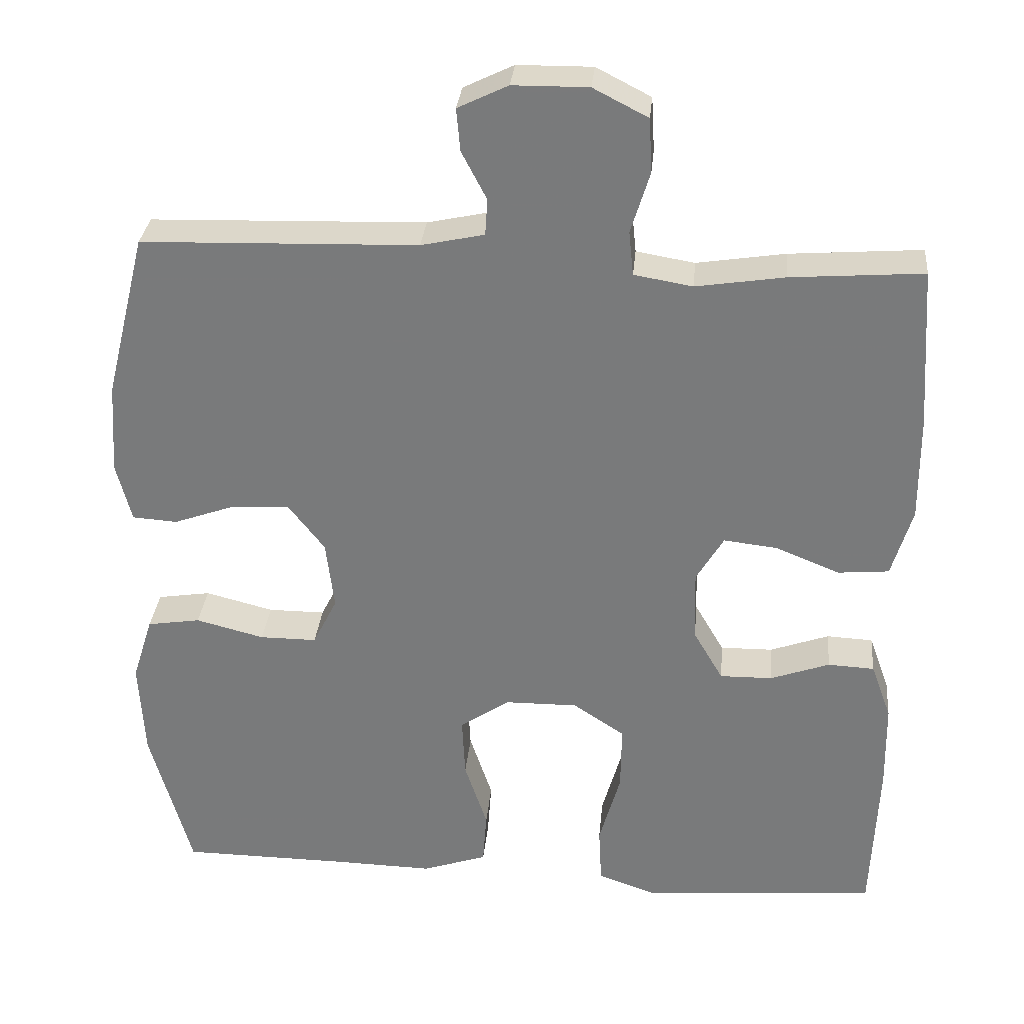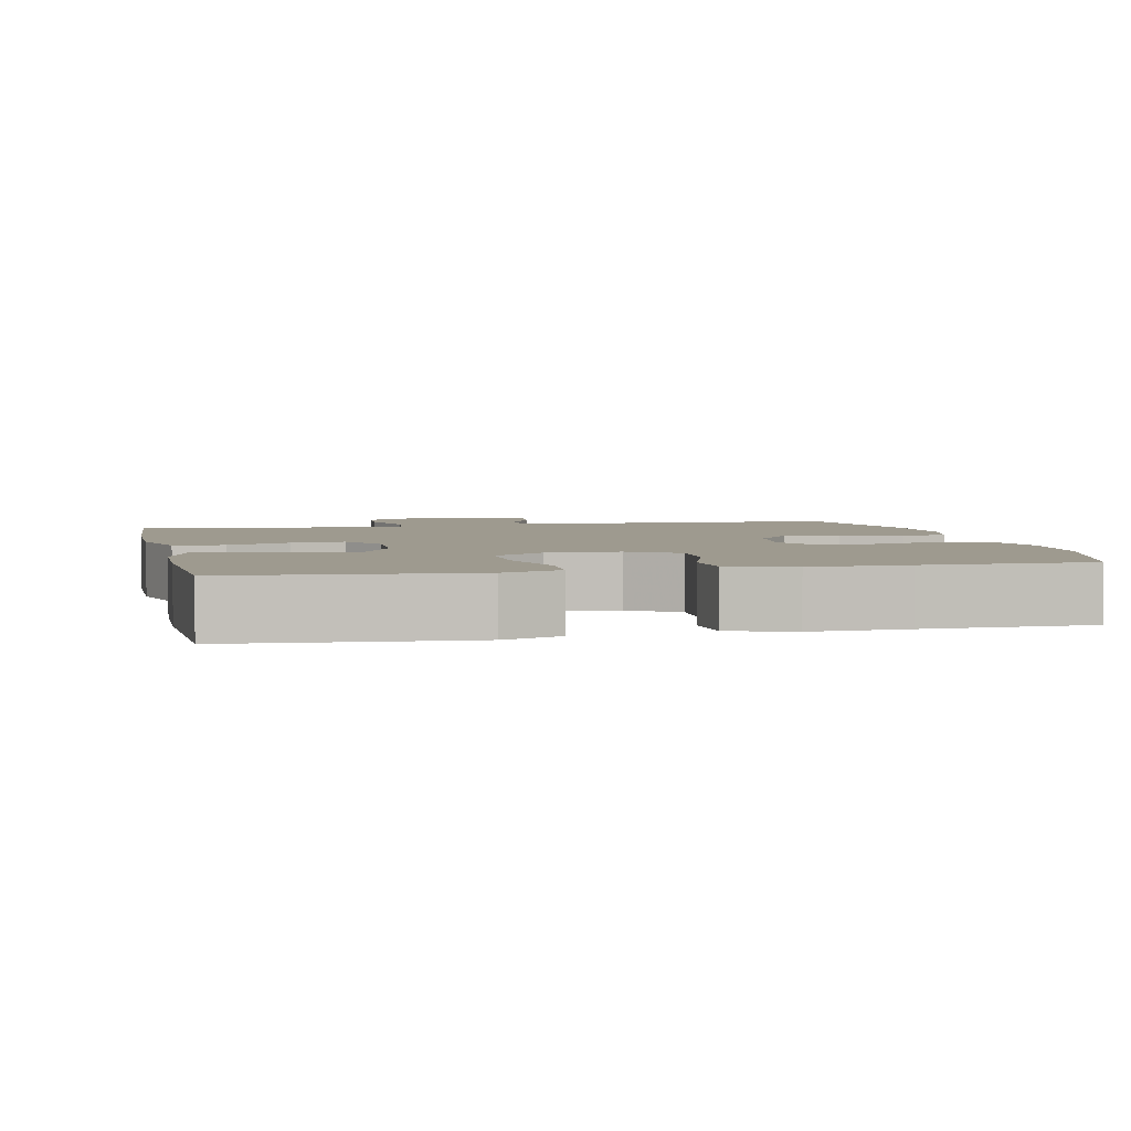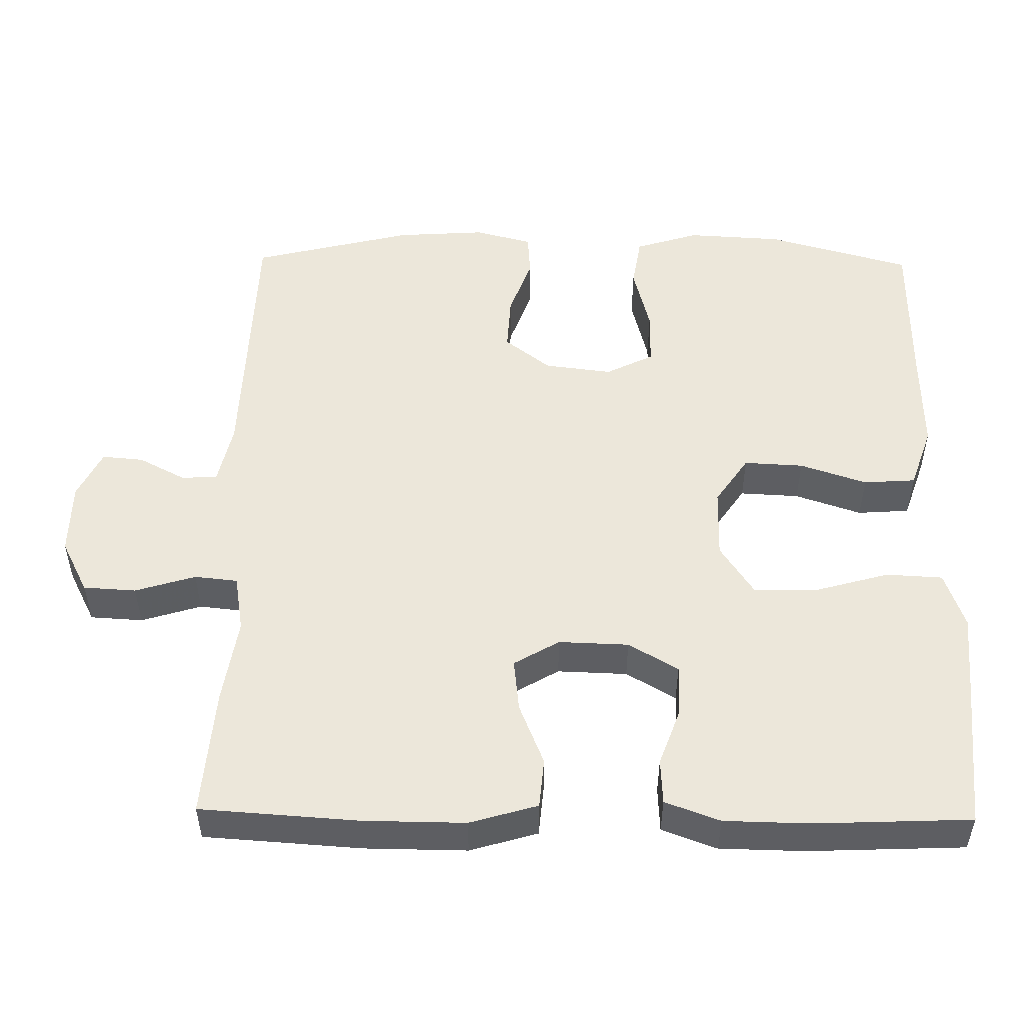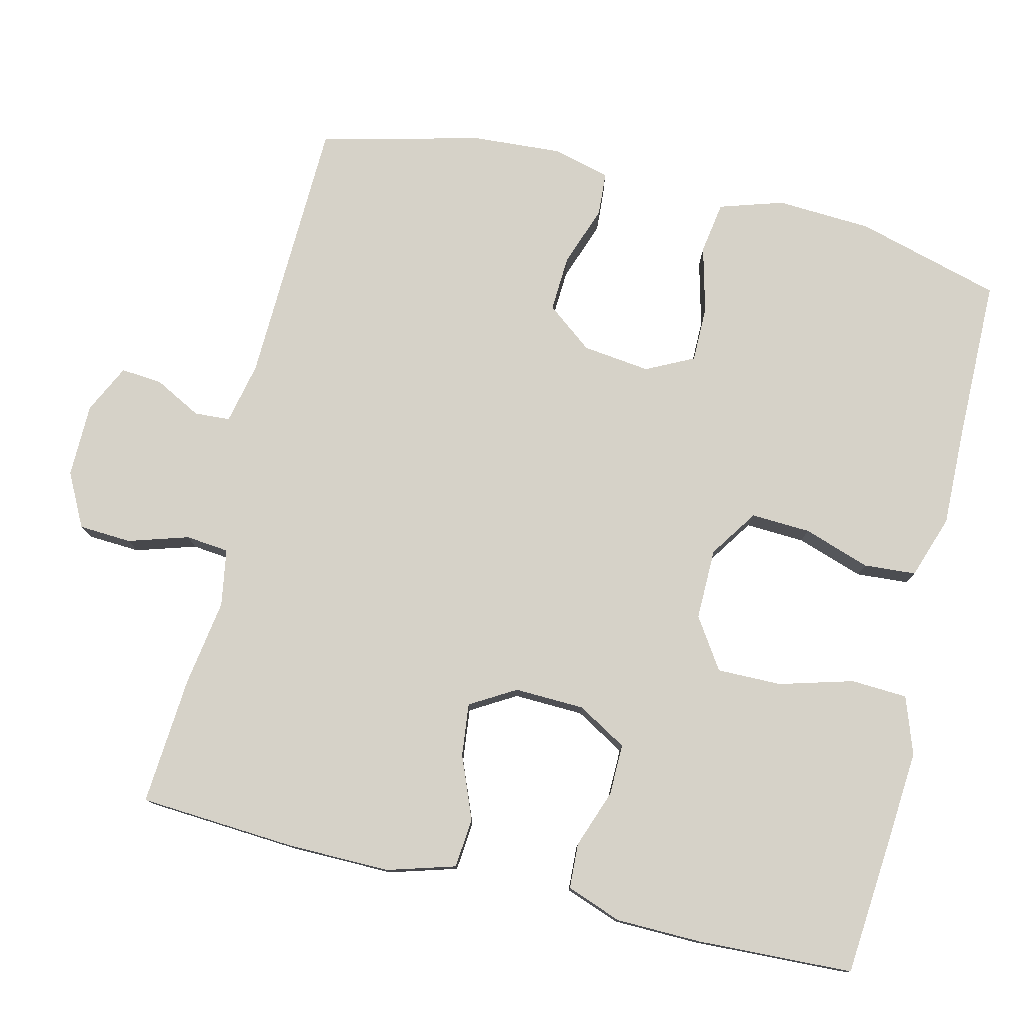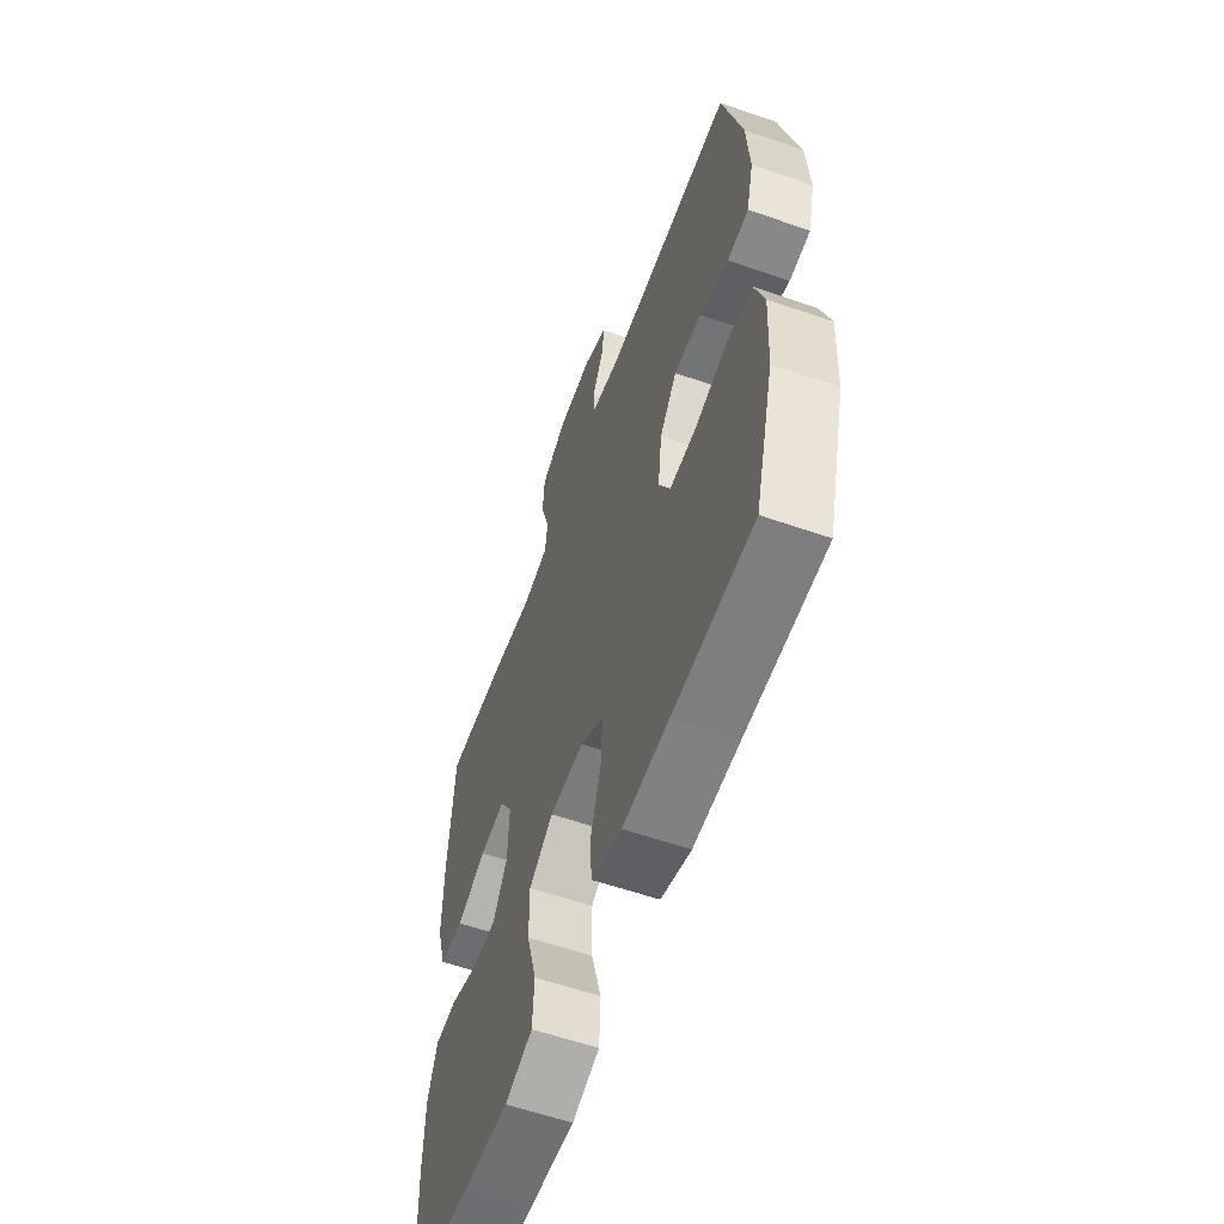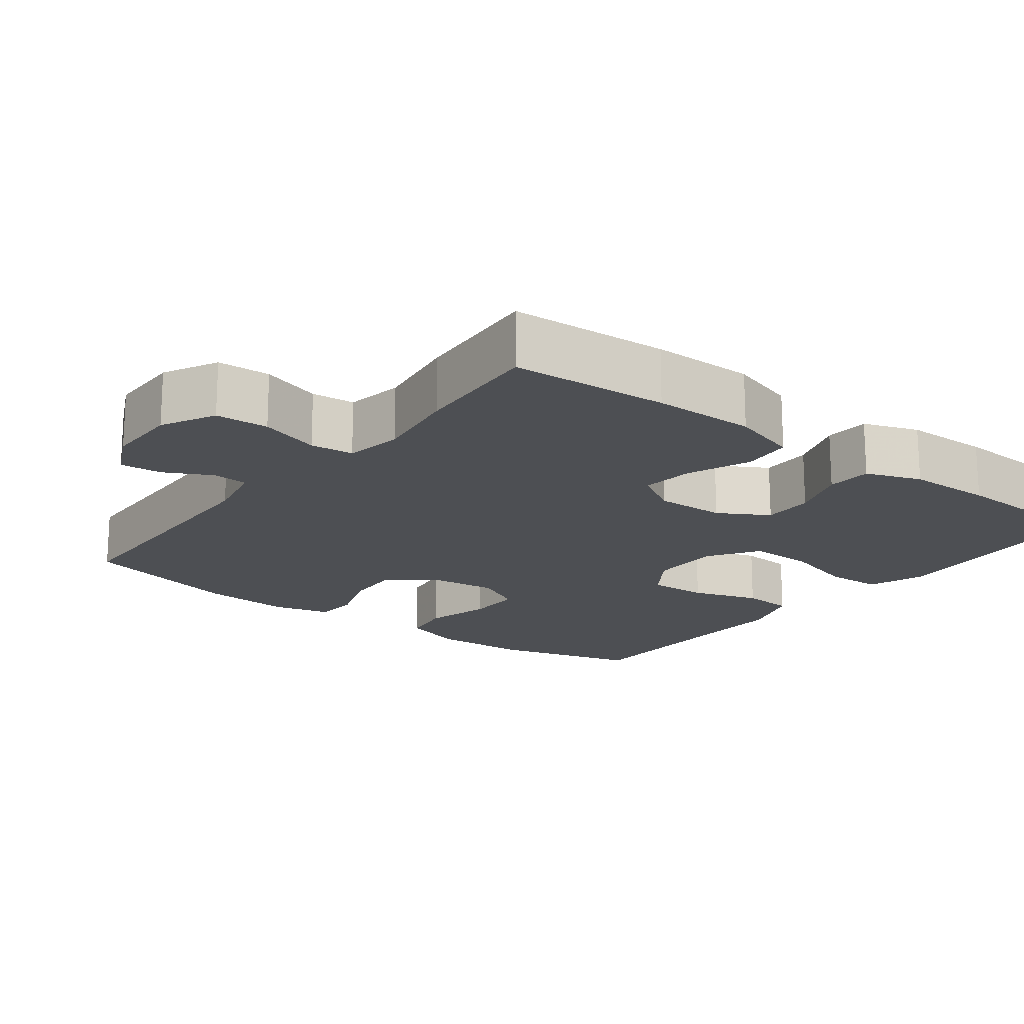
<metadata>
{"format":"obj","ext":"obj","renderer":"f3d","projection":"perspective","resolution":1024,"background":"white","views":[{"elev":31.2,"azim":5.4,"up":"+Z"},{"elev":3.7,"azim":167.3,"up":"+Y"},{"elev":51.3,"azim":90.9,"up":"+Y"},{"elev":78.1,"azim":103.5,"up":"+Y"},{"elev":-59.0,"azim":-109.7,"up":"+Z"},{"elev":-17.8,"azim":52.4,"up":"+Y"}]}
</metadata>
<code>
v -0.5 0.07 0.5
v -0.137 0.07 0.511
v -0.054 0.07 0.529
v -0.051 0.07 0.577
v -0.084 0.07 0.64
v -0.089 0.07 0.696
v -0.023 0.07 0.728
v 0.076 0.07 0.729
v 0.148 0.07 0.692
v 0.152 0.07 0.621
v 0.127 0.07 0.54
v 0.133 0.07 0.482
v 0.21 0.07 0.469
v 0.326 0.07 0.487
v 0.5 0.07 0.5
v 0.514 0.07 0.288
v 0.515 0.07 0.15
v 0.488 0.07 0.059
v 0.421 0.07 0.053
v 0.337 0.07 0.087
v 0.266 0.07 0.095
v 0.23 0.07 0.034
v 0.233 0.07 -0.06
v 0.272 0.07 -0.127
v 0.341 0.07 -0.126
v 0.419 0.07 -0.098
v 0.48 0.07 -0.101
v 0.507 0.07 -0.175
v 0.509 0.07 -0.29
v 0.5 0.07 -0.5
v 0.309 0.07 -0.516
v 0.189 0.07 -0.525
v 0.112 0.07 -0.498
v 0.108 0.07 -0.422
v 0.136 0.07 -0.323
v 0.137 0.07 -0.236
v 0.069 0.07 -0.191
v -0.027 0.07 -0.192
v -0.092 0.07 -0.236
v -0.088 0.07 -0.316
v -0.058 0.07 -0.406
v -0.063 0.07 -0.476
v -0.148 0.07 -0.505
v -0.277 0.07 -0.502
v -0.5 0.07 -0.5
v -0.554 0.07 -0.305
v -0.561 0.07 -0.177
v -0.534 0.07 -0.091
v -0.464 0.07 -0.08
v -0.374 0.07 -0.103
v -0.299 0.07 -0.103
v -0.267 0.07 -0.039
v -0.278 0.07 0.052
v -0.326 0.07 0.114
v -0.402 0.07 0.11
v -0.483 0.07 0.081
v -0.542 0.07 0.085
v -0.562 0.07 0.163
v -0.554 0.07 0.283
v -0.5 0 0.5
v -0.137 0 0.511
v -0.054 0 0.529
v -0.051 0 0.577
v -0.084 0 0.64
v -0.089 0 0.696
v -0.023 0 0.728
v 0.076 0 0.729
v 0.148 0 0.692
v 0.152 0 0.621
v 0.127 0 0.54
v 0.133 0 0.482
v 0.21 0 0.469
v 0.326 0 0.487
v 0.5 0 0.5
v 0.514 0 0.288
v 0.515 0 0.15
v 0.488 0 0.059
v 0.421 0 0.053
v 0.337 0 0.087
v 0.266 0 0.095
v 0.23 0 0.034
v 0.233 0 -0.06
v 0.272 0 -0.127
v 0.341 0 -0.126
v 0.419 0 -0.098
v 0.48 0 -0.101
v 0.507 0 -0.175
v 0.509 0 -0.29
v 0.5 0 -0.5
v 0.309 0 -0.516
v 0.189 0 -0.525
v 0.112 0 -0.498
v 0.108 0 -0.422
v 0.136 0 -0.323
v 0.137 0 -0.236
v 0.069 0 -0.191
v -0.027 0 -0.192
v -0.092 0 -0.236
v -0.088 0 -0.316
v -0.058 0 -0.406
v -0.063 0 -0.476
v -0.148 0 -0.505
v -0.277 0 -0.502
v -0.5 0 -0.5
v -0.554 0 -0.305
v -0.561 0 -0.177
v -0.534 0 -0.091
v -0.464 0 -0.08
v -0.374 0 -0.103
v -0.299 0 -0.103
v -0.267 0 -0.039
v -0.278 0 0.052
v -0.326 0 0.114
v -0.402 0 0.11
v -0.483 0 0.081
v -0.542 0 0.085
v -0.562 0 0.163
v -0.554 0 0.283
f 59 1 2
f 58 59 2
f 57 58 2
f 56 57 2
f 55 56 2
f 54 55 2 3
f 53 54 3
f 52 53 3
f 48 49 50
f 47 48 50
f 46 47 50
f 45 46 50
f 44 45 50
f 44 50 51
f 43 44 51
f 42 43 51
f 41 42 51
f 40 41 51
f 39 40 51 52
f 33 34 35
f 32 33 35
f 31 32 35
f 30 31 35
f 29 30 35
f 28 29 35
f 27 28 35
f 26 27 35
f 25 26 35
f 24 25 35 36
f 23 24 36 37
f 18 19 20
f 17 18 20
f 16 17 20
f 15 16 20
f 14 15 20
f 13 14 20
f 12 13 20 21
f 9 10 11
f 8 9 11
f 7 8 11
f 6 7 11
f 5 6 11
f 4 5 11
f 3 4 11 12
f 12 21 22
f 3 12 22
f 52 3 22
f 39 52 22
f 38 39 22
f 22 23 37 38
f 61 60 118
f 61 118 117
f 61 117 116
f 61 116 115
f 61 115 114
f 62 61 114 113
f 62 113 112
f 62 112 111
f 109 108 107
f 109 107 106
f 109 106 105
f 109 105 104
f 109 104 103
f 110 109 103
f 110 103 102
f 110 102 101
f 110 101 100
f 110 100 99
f 111 110 99 98
f 94 93 92
f 94 92 91
f 94 91 90
f 94 90 89
f 94 89 88
f 94 88 87
f 94 87 86
f 94 86 85
f 94 85 84
f 95 94 84 83
f 96 95 83 82
f 79 78 77
f 79 77 76
f 79 76 75
f 79 75 74
f 79 74 73
f 79 73 72
f 80 79 72 71
f 70 69 68
f 70 68 67
f 70 67 66
f 70 66 65
f 70 65 64
f 70 64 63
f 71 70 63 62
f 81 80 71
f 81 71 62
f 81 62 111
f 81 111 98
f 81 98 97
f 97 96 82 81
f 1 60 61 2
f 2 61 62 3
f 3 62 63 4
f 4 63 64 5
f 5 64 65 6
f 6 65 66 7
f 7 66 67 8
f 8 67 68 9
f 9 68 69 10
f 10 69 70 11
f 11 70 71 12
f 12 71 72 13
f 13 72 73 14
f 14 73 74 15
f 15 74 75 16
f 16 75 76 17
f 17 76 77 18
f 18 77 78 19
f 19 78 79 20
f 20 79 80 21
f 21 80 81 22
f 22 81 82 23
f 23 82 83 24
f 24 83 84 25
f 25 84 85 26
f 26 85 86 27
f 27 86 87 28
f 28 87 88 29
f 29 88 89 30
f 30 89 90 31
f 31 90 91 32
f 32 91 92 33
f 33 92 93 34
f 34 93 94 35
f 35 94 95 36
f 36 95 96 37
f 37 96 97 38
f 38 97 98 39
f 39 98 99 40
f 40 99 100 41
f 41 100 101 42
f 42 101 102 43
f 43 102 103 44
f 44 103 104 45
f 45 104 105 46
f 46 105 106 47
f 47 106 107 48
f 48 107 108 49
f 49 108 109 50
f 50 109 110 51
f 51 110 111 52
f 52 111 112 53
f 53 112 113 54
f 54 113 114 55
f 55 114 115 56
f 56 115 116 57
f 57 116 117 58
f 58 117 118 59
f 59 118 60 1

</code>
